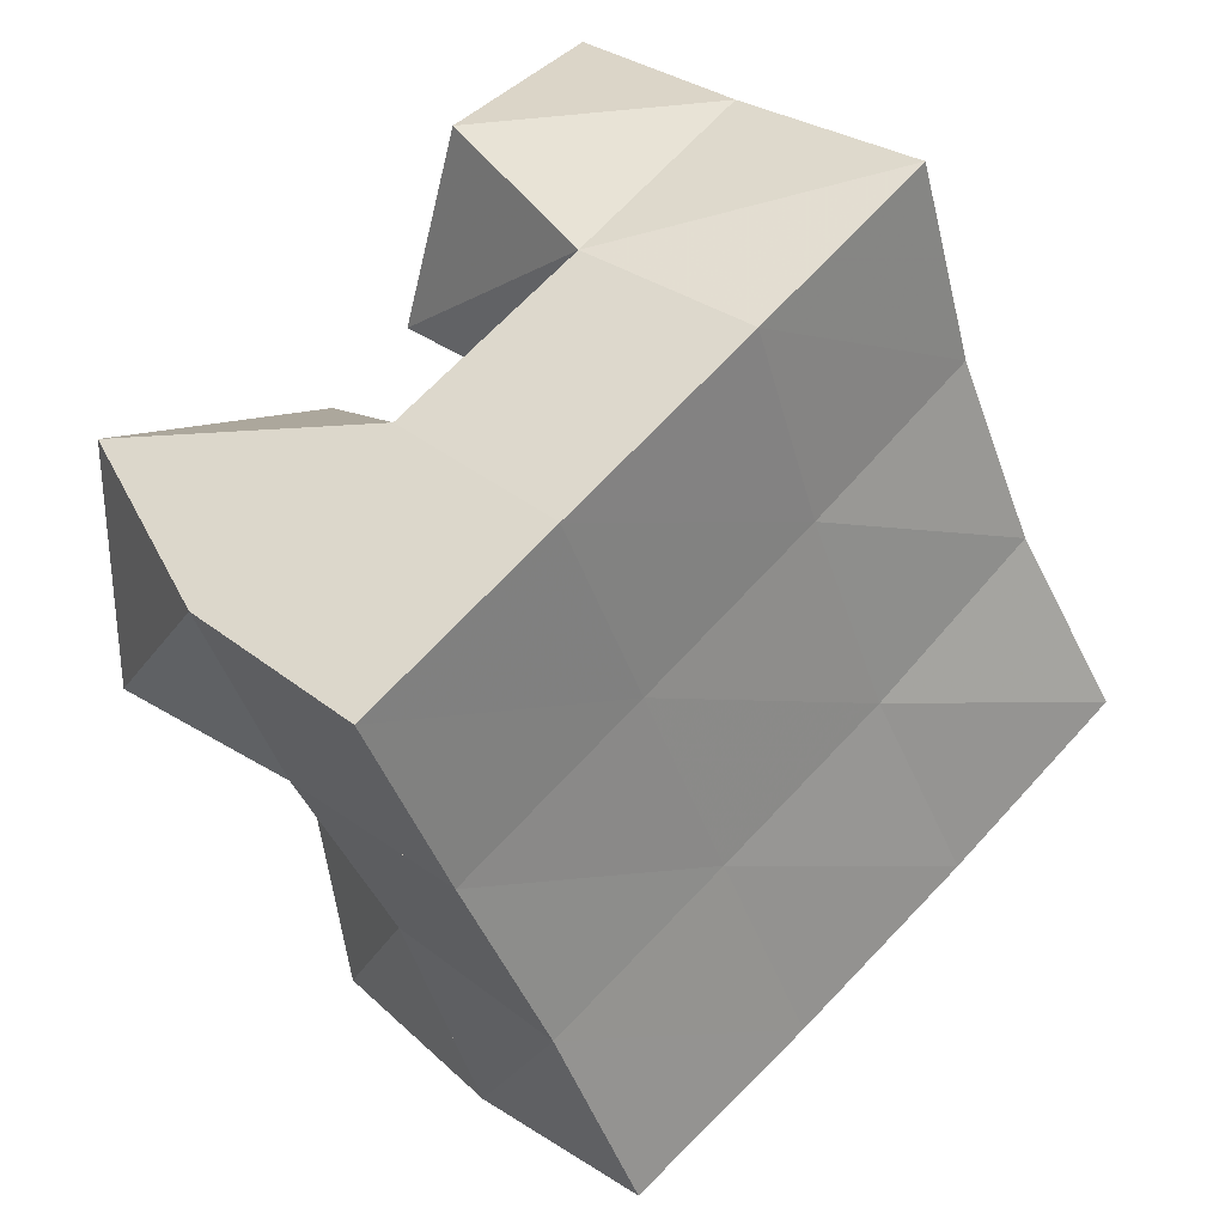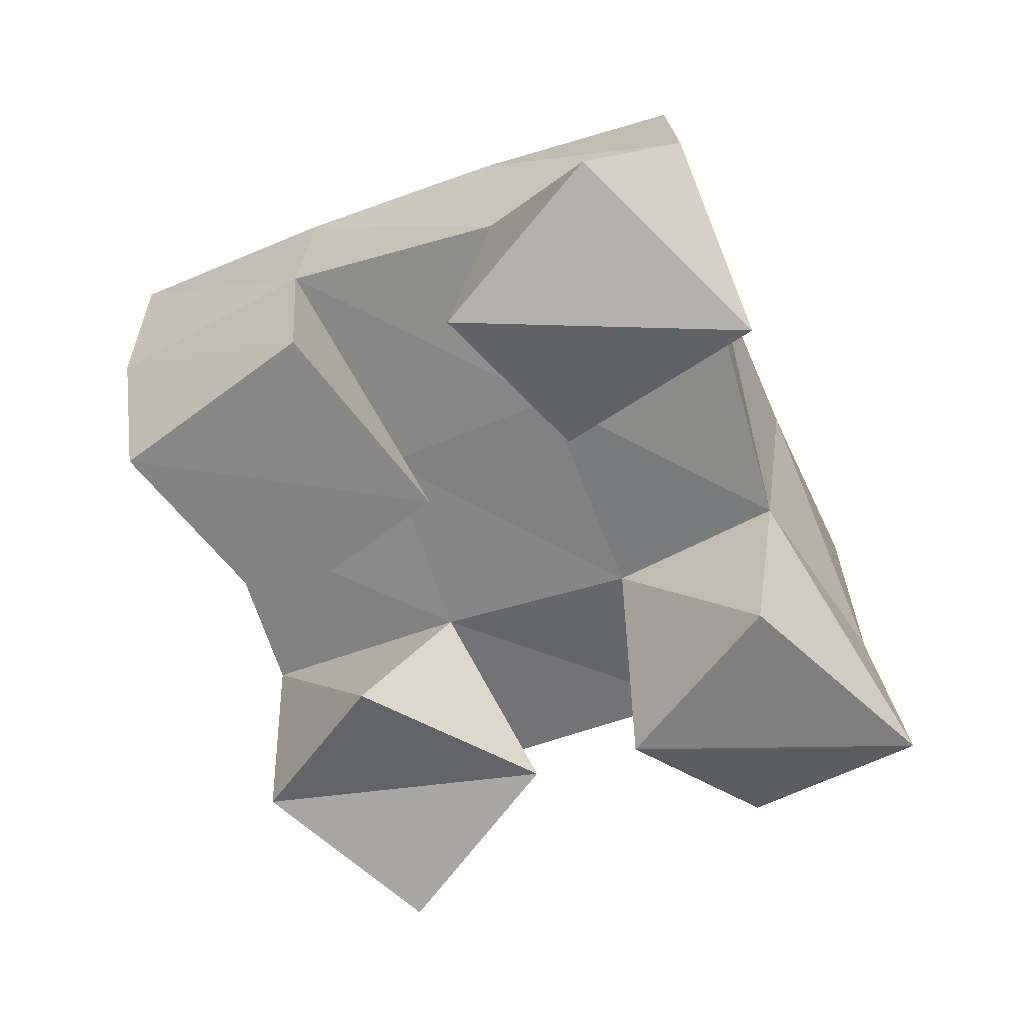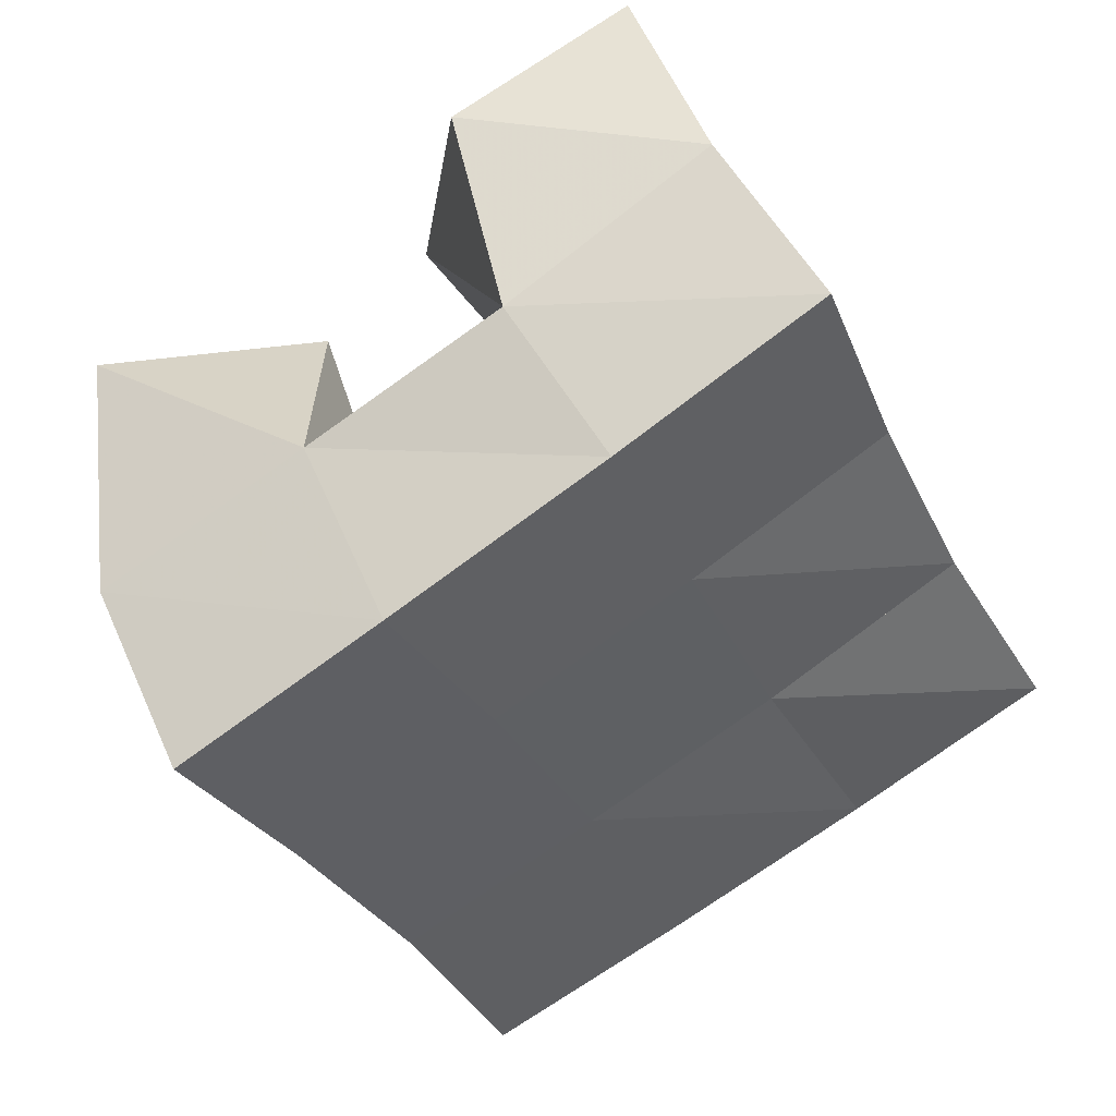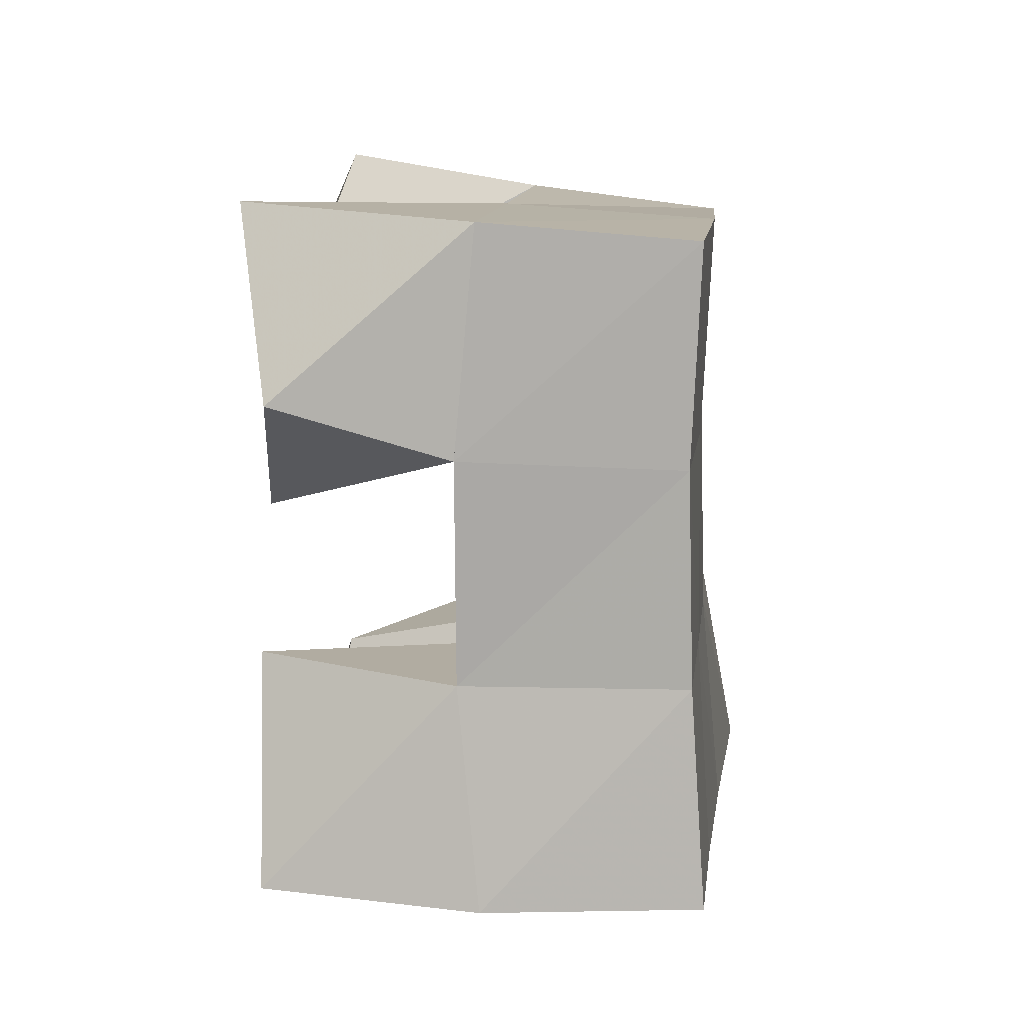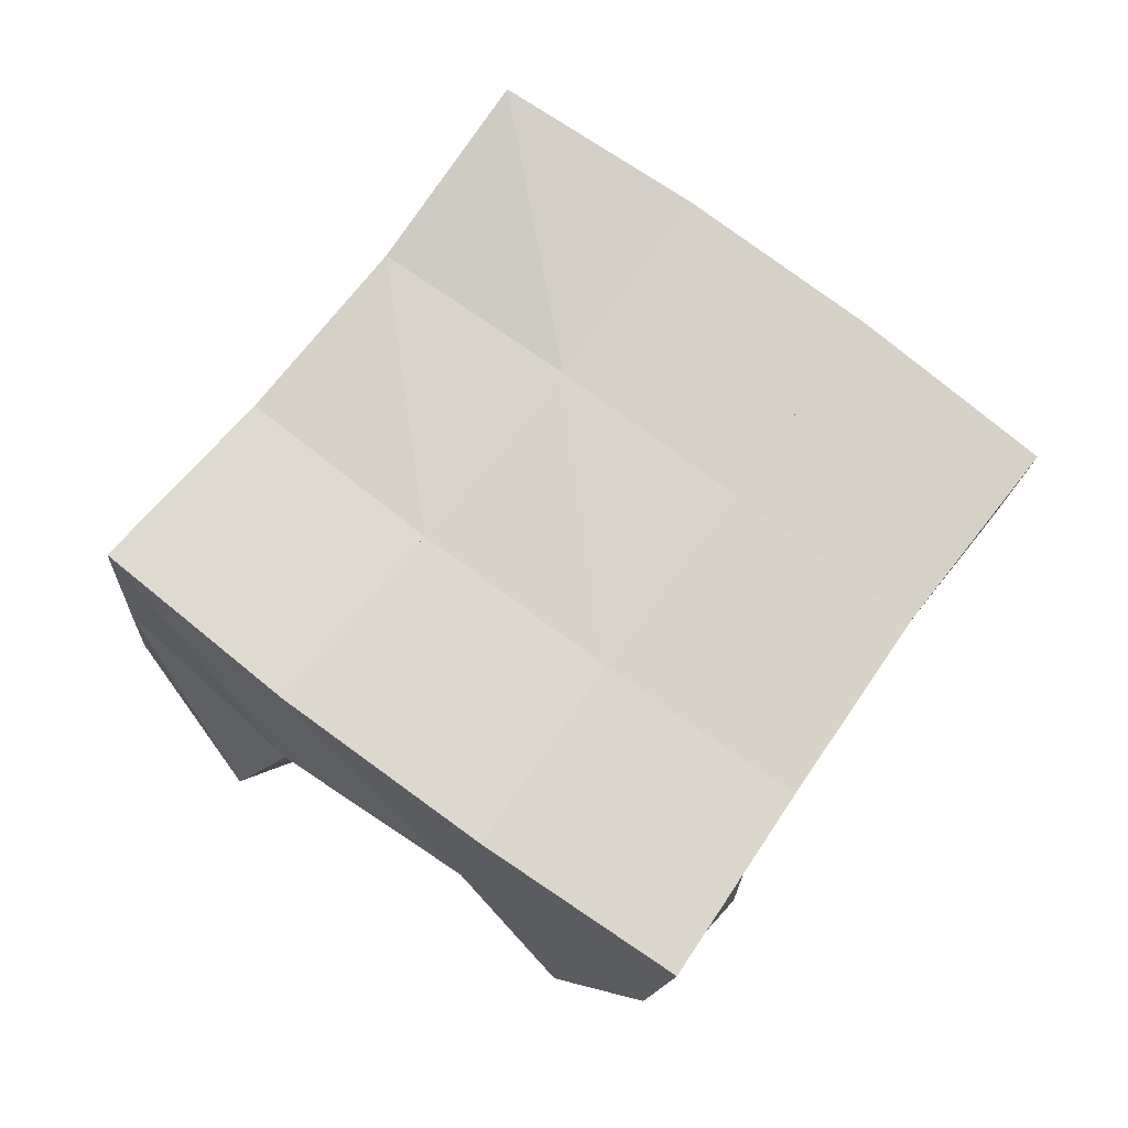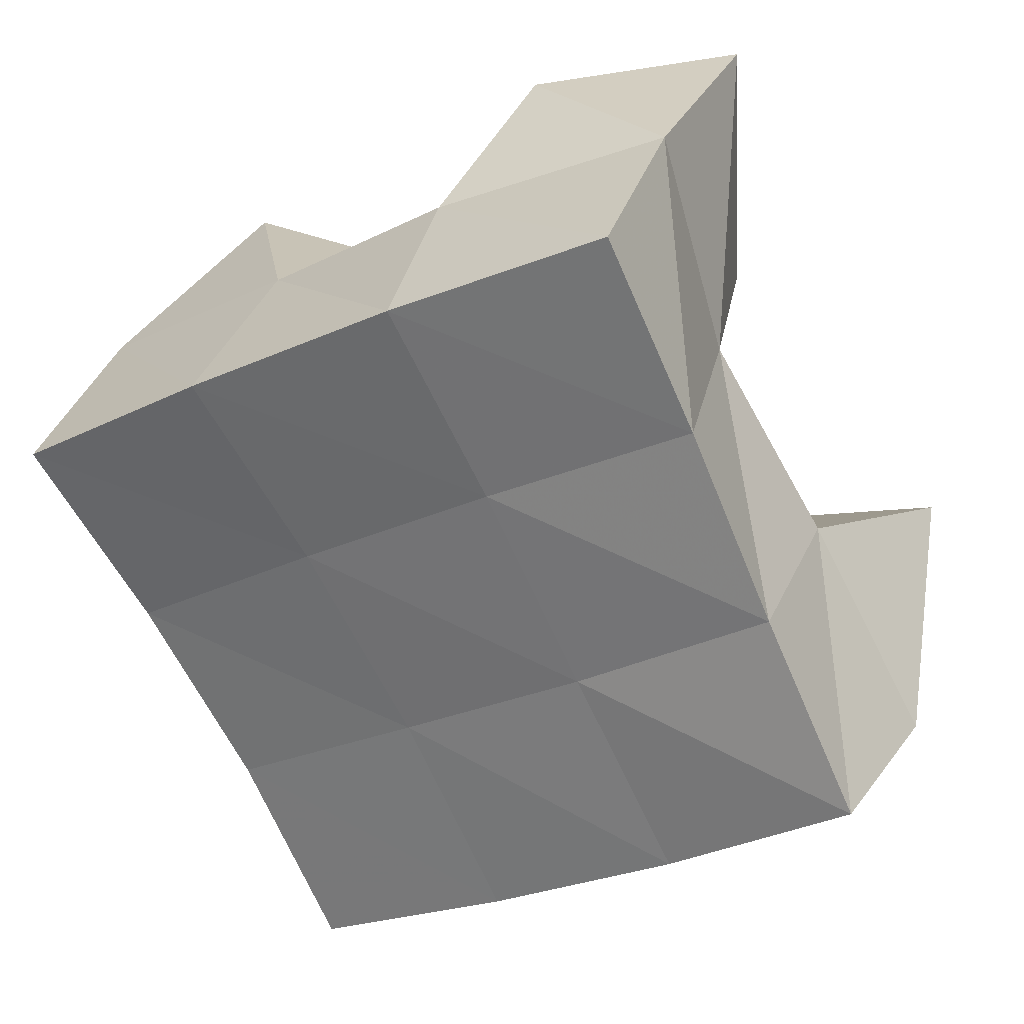
<metadata>
{"format":"obj","ext":"obj","renderer":"f3d","projection":"perspective","resolution":1024,"background":"white","views":[{"elev":22.5,"azim":136.9,"up":"+Z"},{"elev":-61.0,"azim":-132.2,"up":"+Y"},{"elev":43.0,"azim":155.8,"up":"+Z"},{"elev":-18.8,"azim":93.9,"up":"+Z"},{"elev":76.3,"azim":64.2,"up":"+Y"},{"elev":29.2,"azim":-162.3,"up":"+Z"}]}
</metadata>
<code>
v 1.87 0.1116 -0.08613
v 1.862 0.1612 -0.05796
v 1.916 0.1 -0.08571
v 1.908 0.1532 -0.08032
v 1.87 0.1 -0.03215
v 1.89 0.151 -0.01426
v 1.923 0.1093 -0.04044
v 1.933 0.1504 -0.03746
v 2.009 0.102 -0.03271
v 2.001 0.1498 -0.01177
v 2.054 0.1073 -0.02639
v 2.043 0.1467 -0.03602
v 2.001 0.1092 0.02024
v 2.023 0.1565 0.03409
v 2.051 0.1 0.02308
v 2.068 0.153 0.008086
v 1.924 0.1 0.02429
v 1.917 0.1483 0.02748
v 1.974 0.1 0.02925
v 1.959 0.1514 0.01419
v 1.926 0.1023 0.0827
v 1.93 0.1523 0.07925
v 1.972 0.1143 0.07418
v 1.981 0.1608 0.05964
v 1.944 0.101 -0.1087
v 1.951 0.1515 -0.1079
v 1.994 0.1 -0.1179
v 1.998 0.1489 -0.1247
v 1.955 0.1 -0.05769
v 1.974 0.15 -0.05638
v 2.004 0.1 -0.06608
v 2.017 0.1453 -0.07831
v 1.869 0.2077 -0.05295
v 1.911 0.2031 -0.07984
v 1.891 0.2006 -0.01105
v 1.935 0.2003 -0.03552
v 1.911 0.1984 0.03128
v 1.956 0.2009 0.009484
v 1.929 0.2019 0.07547
v 1.977 0.205 0.05348
v 1.954 0.1999 -0.1036
v 1.977 0.1984 -0.0581
v 2 0.1998 -0.01429
v 2.025 0.204 0.02791
v 1.999 0.1978 -0.1247
v 2.021 0.1963 -0.08105
v 2.044 0.1968 -0.03967
v 2.069 0.2007 0.001889
f 1 2 4
f 3 1 4
f 2 6 8
f 4 2 8
f 6 5 7
f 8 6 7
f 5 1 3
f 7 5 3
f 8 7 3
f 4 8 3
f 2 1 5
f 6 2 5
f 9 10 12
f 11 9 12
f 10 14 16
f 12 10 16
f 14 13 15
f 16 14 15
f 13 9 11
f 15 13 11
f 16 15 11
f 12 16 11
f 10 9 13
f 14 10 13
f 17 18 20
f 19 17 20
f 18 22 24
f 20 18 24
f 22 21 23
f 24 22 23
f 21 17 19
f 23 21 19
f 24 23 19
f 20 24 19
f 18 17 21
f 22 18 21
f 25 26 28
f 27 25 28
f 26 30 32
f 28 26 32
f 30 29 31
f 32 30 31
f 29 25 27
f 31 29 27
f 32 31 27
f 28 32 27
f 26 25 29
f 30 26 29
f 2 33 34
f 4 2 34
f 33 35 36
f 34 33 36
f 35 6 8
f 36 35 8
f 6 2 4
f 8 6 4
f 36 8 4
f 34 36 4
f 33 2 6
f 35 33 6
f 6 35 36
f 8 6 36
f 35 37 38
f 36 35 38
f 37 18 20
f 38 37 20
f 18 6 8
f 20 18 8
f 38 20 8
f 36 38 8
f 35 6 18
f 37 35 18
f 18 37 38
f 20 18 38
f 37 39 40
f 38 37 40
f 39 22 24
f 40 39 24
f 22 18 20
f 24 22 20
f 40 24 20
f 38 40 20
f 37 18 22
f 39 37 22
f 4 34 41
f 26 4 41
f 34 36 42
f 41 34 42
f 36 8 30
f 42 36 30
f 8 4 26
f 30 8 26
f 42 30 26
f 41 42 26
f 34 4 8
f 36 34 8
f 8 36 42
f 30 8 42
f 36 38 43
f 42 36 43
f 38 20 10
f 43 38 10
f 20 8 30
f 10 20 30
f 43 10 30
f 42 43 30
f 36 8 20
f 38 36 20
f 20 38 43
f 10 20 43
f 38 40 44
f 43 38 44
f 40 24 14
f 44 40 14
f 24 20 10
f 14 24 10
f 44 14 10
f 43 44 10
f 38 20 24
f 40 38 24
f 26 41 45
f 28 26 45
f 41 42 46
f 45 41 46
f 42 30 32
f 46 42 32
f 30 26 28
f 32 30 28
f 46 32 28
f 45 46 28
f 41 26 30
f 42 41 30
f 30 42 46
f 32 30 46
f 42 43 47
f 46 42 47
f 43 10 12
f 47 43 12
f 10 30 32
f 12 10 32
f 47 12 32
f 46 47 32
f 42 30 10
f 43 42 10
f 10 43 47
f 12 10 47
f 43 44 48
f 47 43 48
f 44 14 16
f 48 44 16
f 14 10 12
f 16 14 12
f 48 16 12
f 47 48 12
f 43 10 14
f 44 43 14

</code>
